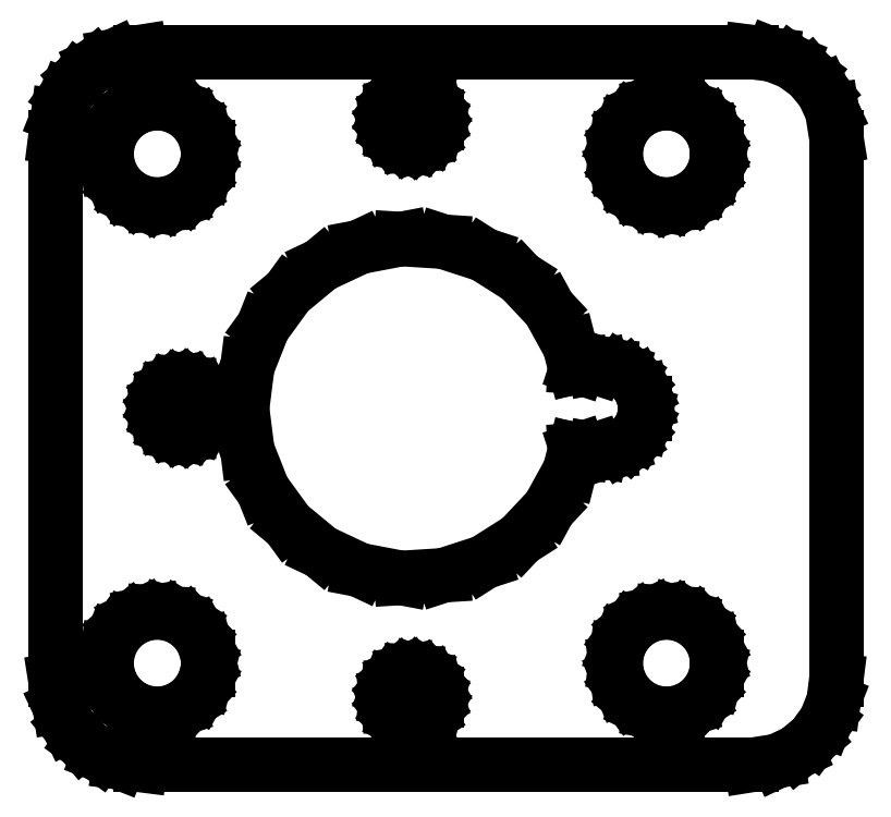
<metadata>
{"format":"dxf","ext":"dxf","renderer":"ezdxf+matplotlib","layout":"modelspace","background":"white","min_lineweight":24,"dpi":150}
</metadata>
<code>
0
SECTION
2
ENTITIES
0
LINE
8
0
10
21.55
20
-20.76
11
22.68
21
-20.22
0
LINE
8
0
10
22.68
20
-20.22
11
23.64
21
-19.42
0
LINE
8
0
10
23.64
20
-19.42
11
24.38
21
-18.41
0
LINE
8
0
10
24.38
20
-18.41
11
24.84
21
-17.24
0
LINE
8
0
10
24.84
20
-17.24
11
25
21
-16
0
LINE
8
0
10
25
20
-16
11
25
21
16
0
LINE
8
0
10
25
20
16
11
24.76
21
17.55
0
LINE
8
0
10
24.76
20
17.55
11
24.22
21
18.68
0
LINE
8
0
10
24.22
20
18.68
11
23.42
21
19.64
0
LINE
8
0
10
23.42
20
19.64
11
22.41
21
20.38
0
LINE
8
0
10
22.41
20
20.38
11
21.24
21
20.84
0
LINE
8
0
10
21.24
20
20.84
11
20
21
21
0
LINE
8
0
10
20
20
21
11
-16
21
21
0
LINE
8
0
10
-16
20
21
11
-17.55
21
20.76
0
LINE
8
0
10
-17.55
20
20.76
11
-18.68
21
20.22
0
LINE
8
0
10
-18.68
20
20.22
11
-19.64
21
19.42
0
LINE
8
0
10
-19.64
20
19.42
11
-20.38
21
18.41
0
LINE
8
0
10
-20.38
20
18.41
11
-20.84
21
17.24
0
LINE
8
0
10
-20.84
20
17.24
11
-21
21
16
0
LINE
8
0
10
-21
20
16
11
-21
21
-16
0
LINE
8
0
10
-21
20
-16
11
-20.76
21
-17.55
0
LINE
8
0
10
-20.76
20
-17.55
11
-20.22
21
-18.68
0
LINE
8
0
10
-20.22
20
-18.68
11
-19.42
21
-19.64
0
LINE
8
0
10
-19.42
20
-19.64
11
-18.41
21
-20.38
0
LINE
8
0
10
-18.41
20
-20.38
11
-17.24
21
-20.84
0
LINE
8
0
10
-17.24
20
-20.84
11
-16
21
-21
0
LINE
8
0
10
-16
20
-21
11
20
21
-21
0
LINE
8
0
10
20
20
-21
11
21.55
21
-20.76
0
LINE
8
0
10
-0.4635
20
15.57
11
-0.8037
21
15.73
0
LINE
8
0
10
-0.8037
20
15.73
11
-1.093
21
15.97
0
LINE
8
0
10
-1.093
20
15.97
11
-1.314
21
16.28
0
LINE
8
0
10
-1.314
20
16.28
11
-1.453
21
16.63
0
LINE
8
0
10
-1.453
20
16.63
11
-1.5
21
17
0
LINE
8
0
10
-1.5
20
17
11
-1.453
21
17.37
0
LINE
8
0
10
-1.453
20
17.37
11
-1.314
21
17.72
0
LINE
8
0
10
-1.314
20
17.72
11
-1.093
21
18.03
0
LINE
8
0
10
-1.093
20
18.03
11
-0.8037
21
18.27
0
LINE
8
0
10
-0.8037
20
18.27
11
-0.4635
21
18.43
0
LINE
8
0
10
-0.4635
20
18.43
11
-0.09418
21
18.5
0
LINE
8
0
10
-0.09418
20
18.5
11
0.2811
21
18.47
0
LINE
8
0
10
0.2811
20
18.47
11
0.6387
21
18.36
0
LINE
8
0
10
0.6387
20
18.36
11
0.9561
21
18.16
0
LINE
8
0
10
0.9561
20
18.16
11
1.214
21
17.88
0
LINE
8
0
10
1.214
20
17.88
11
1.395
21
17.55
0
LINE
8
0
10
1.395
20
17.55
11
1.488
21
17.19
0
LINE
8
0
10
1.488
20
17.19
11
1.488
21
16.81
0
LINE
8
0
10
1.488
20
16.81
11
1.395
21
16.45
0
LINE
8
0
10
1.395
20
16.45
11
1.214
21
16.12
0
LINE
8
0
10
1.214
20
16.12
11
0.9561
21
15.84
0
LINE
8
0
10
0.9561
20
15.84
11
0.6387
21
15.64
0
LINE
8
0
10
0.6387
20
15.64
11
0.2811
21
15.53
0
LINE
8
0
10
0.2811
20
15.53
11
-0.09418
21
15.5
0
LINE
8
0
10
-0.09418
20
15.5
11
-0.4635
21
15.57
0
LINE
8
0
10
14.07
20
12.15
11
13.39
21
12.47
0
LINE
8
0
10
13.39
20
12.47
11
12.81
21
12.95
0
LINE
8
0
10
12.81
20
12.95
11
12.37
21
13.55
0
LINE
8
0
10
12.37
20
13.55
11
12.09
21
14.25
0
LINE
8
0
10
12.09
20
14.25
11
12
21
15
0
LINE
8
0
10
12
20
15
11
12.09
21
15.75
0
LINE
8
0
10
12.09
20
15.75
11
12.37
21
16.45
0
LINE
8
0
10
12.37
20
16.45
11
12.81
21
17.05
0
LINE
8
0
10
12.81
20
17.05
11
13.39
21
17.53
0
LINE
8
0
10
13.39
20
17.53
11
14.07
21
17.85
0
LINE
8
0
10
14.07
20
17.85
11
14.81
21
17.99
0
LINE
8
0
10
14.81
20
17.99
11
15.56
21
17.95
0
LINE
8
0
10
15.56
20
17.95
11
16.28
21
17.71
0
LINE
8
0
10
16.28
20
17.71
11
16.91
21
17.31
0
LINE
8
0
10
16.91
20
17.31
11
17.43
21
16.76
0
LINE
8
0
10
17.43
20
16.76
11
17.79
21
16.1
0
LINE
8
0
10
17.79
20
16.1
11
17.98
21
15.38
0
LINE
8
0
10
17.98
20
15.38
11
17.98
21
14.62
0
LINE
8
0
10
17.98
20
14.62
11
17.79
21
13.9
0
LINE
8
0
10
17.79
20
13.9
11
17.43
21
13.24
0
LINE
8
0
10
17.43
20
13.24
11
16.91
21
12.69
0
LINE
8
0
10
16.91
20
12.69
11
16.28
21
12.29
0
LINE
8
0
10
16.28
20
12.29
11
15.56
21
12.05
0
LINE
8
0
10
15.56
20
12.05
11
14.81
21
12.01
0
LINE
8
0
10
14.81
20
12.01
11
14.07
21
12.15
0
LINE
8
0
10
-15.93
20
12.15
11
-16.61
21
12.47
0
LINE
8
0
10
-16.61
20
12.47
11
-17.19
21
12.95
0
LINE
8
0
10
-17.19
20
12.95
11
-17.63
21
13.55
0
LINE
8
0
10
-17.63
20
13.55
11
-17.91
21
14.25
0
LINE
8
0
10
-17.91
20
14.25
11
-18
21
15
0
LINE
8
0
10
-18
20
15
11
-17.91
21
15.75
0
LINE
8
0
10
-17.91
20
15.75
11
-17.63
21
16.45
0
LINE
8
0
10
-17.63
20
16.45
11
-17.19
21
17.05
0
LINE
8
0
10
-17.19
20
17.05
11
-16.61
21
17.53
0
LINE
8
0
10
-16.61
20
17.53
11
-15.93
21
17.85
0
LINE
8
0
10
-15.93
20
17.85
11
-15.19
21
17.99
0
LINE
8
0
10
-15.19
20
17.99
11
-14.44
21
17.95
0
LINE
8
0
10
-14.44
20
17.95
11
-13.72
21
17.71
0
LINE
8
0
10
-13.72
20
17.71
11
-13.09
21
17.31
0
LINE
8
0
10
-13.09
20
17.31
11
-12.57
21
16.76
0
LINE
8
0
10
-12.57
20
16.76
11
-12.21
21
16.1
0
LINE
8
0
10
-12.21
20
16.1
11
-12.02
21
15.38
0
LINE
8
0
10
-12.02
20
15.38
11
-12.02
21
14.62
0
LINE
8
0
10
-12.02
20
14.62
11
-12.21
21
13.9
0
LINE
8
0
10
-12.21
20
13.9
11
-12.57
21
13.24
0
LINE
8
0
10
-12.57
20
13.24
11
-13.09
21
12.69
0
LINE
8
0
10
-13.09
20
12.69
11
-13.72
21
12.29
0
LINE
8
0
10
-13.72
20
12.29
11
-14.44
21
12.05
0
LINE
8
0
10
-14.44
20
12.05
11
-15.19
21
12.01
0
LINE
8
0
10
-15.19
20
12.01
11
-15.93
21
12.15
0
LINE
8
0
10
-3.09
20
-9.511
11
-5.358
21
-8.443
0
LINE
8
0
10
-5.358
20
-8.443
11
-7.29
21
-6.845
0
LINE
8
0
10
-7.29
20
-6.845
11
-8.763
21
-4.818
0
LINE
8
0
10
-8.763
20
-4.818
11
-9.686
21
-2.487
0
LINE
8
0
10
-9.686
20
-2.487
11
-10
21
0
0
LINE
8
0
10
-10
20
0
11
-9.686
21
2.487
0
LINE
8
0
10
-9.686
20
2.487
11
-8.763
21
4.818
0
LINE
8
0
10
-8.763
20
4.818
11
-7.29
21
6.845
0
LINE
8
0
10
-7.29
20
6.845
11
-5.358
21
8.443
0
LINE
8
0
10
-5.358
20
8.443
11
-3.09
21
9.511
0
LINE
8
0
10
-3.09
20
9.511
11
-0.6279
21
9.98
0
LINE
8
0
10
-0.6279
20
9.98
11
1.874
21
9.823
0
LINE
8
0
10
1.874
20
9.823
11
4.258
21
9.048
0
LINE
8
0
10
4.258
20
9.048
11
6.374
21
7.705
0
LINE
8
0
10
6.374
20
7.705
11
8.09
21
5.878
0
LINE
8
0
10
8.09
20
5.878
11
9.298
21
3.681
0
LINE
8
0
10
9.298
20
3.681
11
9.611
21
2.462
0
LINE
8
0
10
9.611
20
2.462
11
9.718
21
2.456
0
LINE
8
0
10
9.718
20
2.456
11
9.781
21
2.435
0
LINE
8
0
10
9.781
20
2.435
11
10.09
21
2.495
0
LINE
8
0
10
10.09
20
2.495
11
10.72
21
2.456
0
LINE
8
0
10
10.72
20
2.456
11
10.78
21
2.435
0
LINE
8
0
10
10.78
20
2.435
11
11.09
21
2.495
0
LINE
8
0
10
11.09
20
2.495
11
11.72
21
2.456
0
LINE
8
0
10
11.72
20
2.456
11
12.31
21
2.262
0
LINE
8
0
10
12.31
20
2.262
11
12.84
21
1.926
0
LINE
8
0
10
12.84
20
1.926
11
13.27
21
1.469
0
LINE
8
0
10
13.27
20
1.469
11
13.57
21
0.9203
0
LINE
8
0
10
13.57
20
0.9203
11
13.73
21
0.3133
0
LINE
8
0
10
13.73
20
0.3133
11
13.73
21
-0.3133
0
LINE
8
0
10
13.73
20
-0.3133
11
13.57
21
-0.9203
0
LINE
8
0
10
13.57
20
-0.9203
11
13.27
21
-1.469
0
LINE
8
0
10
13.27
20
-1.469
11
12.84
21
-1.926
0
LINE
8
0
10
12.84
20
-1.926
11
12.31
21
-2.262
0
LINE
8
0
10
12.31
20
-2.262
11
11.72
21
-2.456
0
LINE
8
0
10
11.72
20
-2.456
11
11.09
21
-2.495
0
LINE
8
0
10
11.09
20
-2.495
11
10.78
21
-2.435
0
LINE
8
0
10
10.78
20
-2.435
11
10.72
21
-2.456
0
LINE
8
0
10
10.72
20
-2.456
11
10.09
21
-2.495
0
LINE
8
0
10
10.09
20
-2.495
11
9.781
21
-2.435
0
LINE
8
0
10
9.781
20
-2.435
11
9.718
21
-2.456
0
LINE
8
0
10
9.718
20
-2.456
11
9.611
21
-2.462
0
LINE
8
0
10
9.611
20
-2.462
11
9.298
21
-3.681
0
LINE
8
0
10
9.298
20
-3.681
11
8.09
21
-5.878
0
LINE
8
0
10
8.09
20
-5.878
11
6.374
21
-7.705
0
LINE
8
0
10
6.374
20
-7.705
11
4.258
21
-9.048
0
LINE
8
0
10
4.258
20
-9.048
11
1.874
21
-9.823
0
LINE
8
0
10
1.874
20
-9.823
11
-0.6279
21
-9.98
0
LINE
8
0
10
-0.6279
20
-9.98
11
-3.09
21
-9.511
0
LINE
8
0
10
-13.59
20
-1.497
11
-13.96
21
-1.427
0
LINE
8
0
10
-13.96
20
-1.427
11
-14.3
21
-1.266
0
LINE
8
0
10
-14.3
20
-1.266
11
-14.59
21
-1.027
0
LINE
8
0
10
-14.59
20
-1.027
11
-14.81
21
-0.7226
0
LINE
8
0
10
-14.81
20
-0.7226
11
-14.95
21
-0.373
0
LINE
8
0
10
-14.95
20
-0.373
11
-15
21
0
0
LINE
8
0
10
-15
20
0
11
-14.95
21
0.373
0
LINE
8
0
10
-14.95
20
0.373
11
-14.81
21
0.7226
0
LINE
8
0
10
-14.81
20
0.7226
11
-14.59
21
1.027
0
LINE
8
0
10
-14.59
20
1.027
11
-14.3
21
1.266
0
LINE
8
0
10
-14.3
20
1.266
11
-13.96
21
1.427
0
LINE
8
0
10
-13.96
20
1.427
11
-13.59
21
1.497
0
LINE
8
0
10
-13.59
20
1.497
11
-13.22
21
1.473
0
LINE
8
0
10
-13.22
20
1.473
11
-12.86
21
1.357
0
LINE
8
0
10
-12.86
20
1.357
11
-12.54
21
1.156
0
LINE
8
0
10
-12.54
20
1.156
11
-12.29
21
0.8817
0
LINE
8
0
10
-12.29
20
0.8817
11
-12.11
21
0.5522
0
LINE
8
0
10
-12.11
20
0.5522
11
-12.01
21
0.188
0
LINE
8
0
10
-12.01
20
0.188
11
-12.01
21
-0.188
0
LINE
8
0
10
-12.01
20
-0.188
11
-12.11
21
-0.5522
0
LINE
8
0
10
-12.11
20
-0.5522
11
-12.29
21
-0.8817
0
LINE
8
0
10
-12.29
20
-0.8817
11
-12.54
21
-1.156
0
LINE
8
0
10
-12.54
20
-1.156
11
-12.86
21
-1.357
0
LINE
8
0
10
-12.86
20
-1.357
11
-13.22
21
-1.473
0
LINE
8
0
10
-13.22
20
-1.473
11
-13.59
21
-1.497
0
LINE
8
0
10
-15.93
20
-17.85
11
-16.61
21
-17.53
0
LINE
8
0
10
-16.61
20
-17.53
11
-17.19
21
-17.05
0
LINE
8
0
10
-17.19
20
-17.05
11
-17.63
21
-16.45
0
LINE
8
0
10
-17.63
20
-16.45
11
-17.91
21
-15.75
0
LINE
8
0
10
-17.91
20
-15.75
11
-18
21
-15
0
LINE
8
0
10
-18
20
-15
11
-17.91
21
-14.25
0
LINE
8
0
10
-17.91
20
-14.25
11
-17.63
21
-13.55
0
LINE
8
0
10
-17.63
20
-13.55
11
-17.19
21
-12.95
0
LINE
8
0
10
-17.19
20
-12.95
11
-16.61
21
-12.47
0
LINE
8
0
10
-16.61
20
-12.47
11
-15.93
21
-12.15
0
LINE
8
0
10
-15.93
20
-12.15
11
-15.19
21
-12.01
0
LINE
8
0
10
-15.19
20
-12.01
11
-14.44
21
-12.05
0
LINE
8
0
10
-14.44
20
-12.05
11
-13.72
21
-12.29
0
LINE
8
0
10
-13.72
20
-12.29
11
-13.09
21
-12.69
0
LINE
8
0
10
-13.09
20
-12.69
11
-12.57
21
-13.24
0
LINE
8
0
10
-12.57
20
-13.24
11
-12.21
21
-13.9
0
LINE
8
0
10
-12.21
20
-13.9
11
-12.02
21
-14.62
0
LINE
8
0
10
-12.02
20
-14.62
11
-12.02
21
-15.38
0
LINE
8
0
10
-12.02
20
-15.38
11
-12.21
21
-16.1
0
LINE
8
0
10
-12.21
20
-16.1
11
-12.57
21
-16.76
0
LINE
8
0
10
-12.57
20
-16.76
11
-13.09
21
-17.31
0
LINE
8
0
10
-13.09
20
-17.31
11
-13.72
21
-17.71
0
LINE
8
0
10
-13.72
20
-17.71
11
-14.44
21
-17.95
0
LINE
8
0
10
-14.44
20
-17.95
11
-15.19
21
-17.99
0
LINE
8
0
10
-15.19
20
-17.99
11
-15.93
21
-17.85
0
LINE
8
0
10
14.81
20
-17.99
11
14.07
21
-17.85
0
LINE
8
0
10
14.07
20
-17.85
11
13.39
21
-17.53
0
LINE
8
0
10
13.39
20
-17.53
11
12.81
21
-17.05
0
LINE
8
0
10
12.81
20
-17.05
11
12.37
21
-16.45
0
LINE
8
0
10
12.37
20
-16.45
11
12.09
21
-15.75
0
LINE
8
0
10
12.09
20
-15.75
11
12
21
-15
0
LINE
8
0
10
12
20
-15
11
12.09
21
-14.25
0
LINE
8
0
10
12.09
20
-14.25
11
12.37
21
-13.55
0
LINE
8
0
10
12.37
20
-13.55
11
12.81
21
-12.95
0
LINE
8
0
10
12.81
20
-12.95
11
13.39
21
-12.47
0
LINE
8
0
10
13.39
20
-12.47
11
14.07
21
-12.15
0
LINE
8
0
10
14.07
20
-12.15
11
14.81
21
-12.01
0
LINE
8
0
10
14.81
20
-12.01
11
15.56
21
-12.05
0
LINE
8
0
10
15.56
20
-12.05
11
16.28
21
-12.29
0
LINE
8
0
10
16.28
20
-12.29
11
16.91
21
-12.69
0
LINE
8
0
10
16.91
20
-12.69
11
17.43
21
-13.24
0
LINE
8
0
10
17.43
20
-13.24
11
17.79
21
-13.9
0
LINE
8
0
10
17.79
20
-13.9
11
17.98
21
-14.62
0
LINE
8
0
10
17.98
20
-14.62
11
17.98
21
-15.38
0
LINE
8
0
10
17.98
20
-15.38
11
17.79
21
-16.1
0
LINE
8
0
10
17.79
20
-16.1
11
17.43
21
-16.76
0
LINE
8
0
10
17.43
20
-16.76
11
16.91
21
-17.31
0
LINE
8
0
10
16.91
20
-17.31
11
16.28
21
-17.71
0
LINE
8
0
10
16.28
20
-17.71
11
15.56
21
-17.95
0
LINE
8
0
10
15.56
20
-17.95
11
14.81
21
-17.99
0
LINE
8
0
10
-0.4635
20
-18.43
11
-0.8037
21
-18.27
0
LINE
8
0
10
-0.8037
20
-18.27
11
-1.093
21
-18.03
0
LINE
8
0
10
-1.093
20
-18.03
11
-1.314
21
-17.72
0
LINE
8
0
10
-1.314
20
-17.72
11
-1.453
21
-17.37
0
LINE
8
0
10
-1.453
20
-17.37
11
-1.5
21
-17
0
LINE
8
0
10
-1.5
20
-17
11
-1.453
21
-16.63
0
LINE
8
0
10
-1.453
20
-16.63
11
-1.314
21
-16.28
0
LINE
8
0
10
-1.314
20
-16.28
11
-1.093
21
-15.97
0
LINE
8
0
10
-1.093
20
-15.97
11
-0.8037
21
-15.73
0
LINE
8
0
10
-0.8037
20
-15.73
11
-0.4635
21
-15.57
0
LINE
8
0
10
-0.4635
20
-15.57
11
-0.09418
21
-15.5
0
LINE
8
0
10
-0.09418
20
-15.5
11
0.2811
21
-15.53
0
LINE
8
0
10
0.2811
20
-15.53
11
0.6387
21
-15.64
0
LINE
8
0
10
0.6387
20
-15.64
11
0.9561
21
-15.84
0
LINE
8
0
10
0.9561
20
-15.84
11
1.214
21
-16.12
0
LINE
8
0
10
1.214
20
-16.12
11
1.395
21
-16.45
0
LINE
8
0
10
1.395
20
-16.45
11
1.488
21
-16.81
0
LINE
8
0
10
1.488
20
-16.81
11
1.488
21
-17.19
0
LINE
8
0
10
1.488
20
-17.19
11
1.395
21
-17.55
0
LINE
8
0
10
1.395
20
-17.55
11
1.214
21
-17.88
0
LINE
8
0
10
1.214
20
-17.88
11
0.9561
21
-18.16
0
LINE
8
0
10
0.9561
20
-18.16
11
0.6387
21
-18.36
0
LINE
8
0
10
0.6387
20
-18.36
11
0.2811
21
-18.47
0
LINE
8
0
10
0.2811
20
-18.47
11
-0.09418
21
-18.5
0
LINE
8
0
10
-0.09418
20
-18.5
11
-0.4635
21
-18.43
0
ENDSEC
0
EOF

</code>
